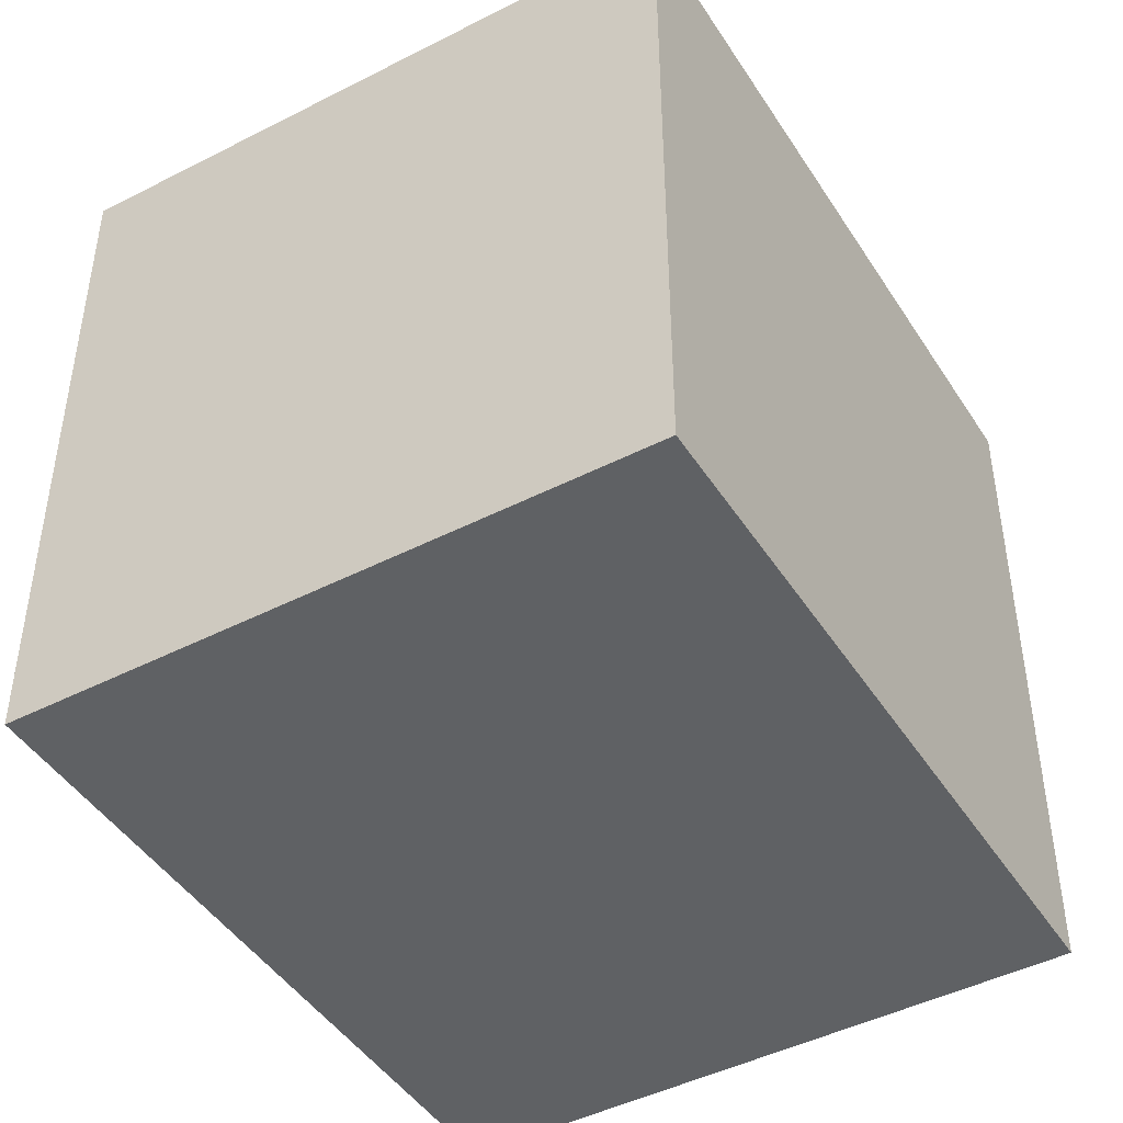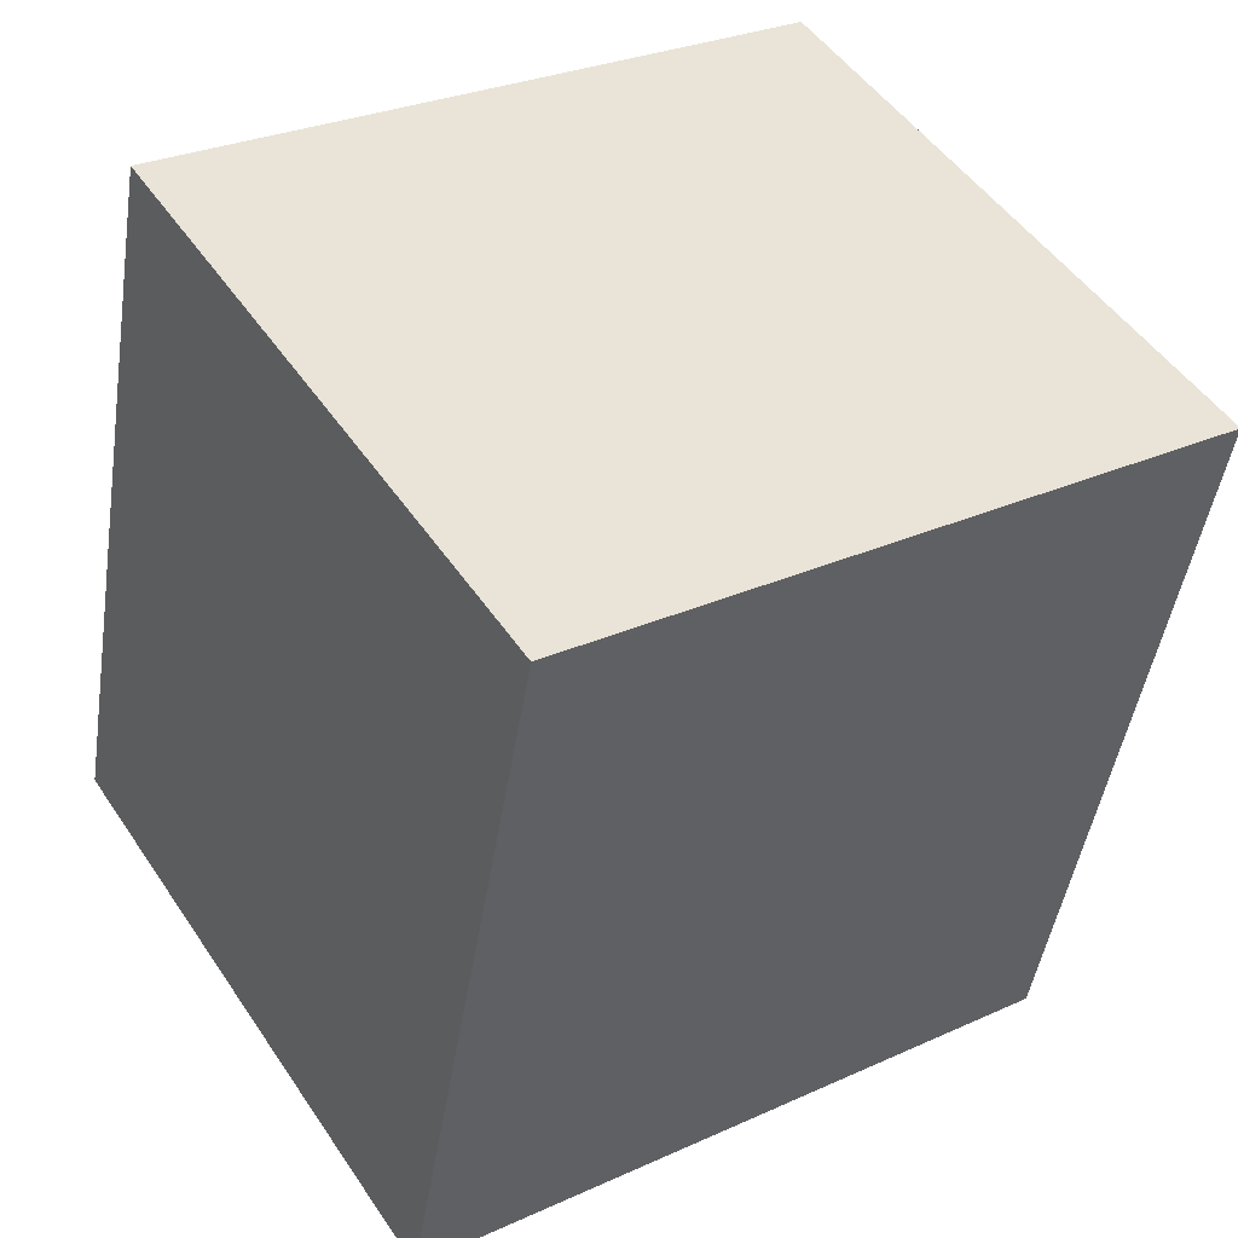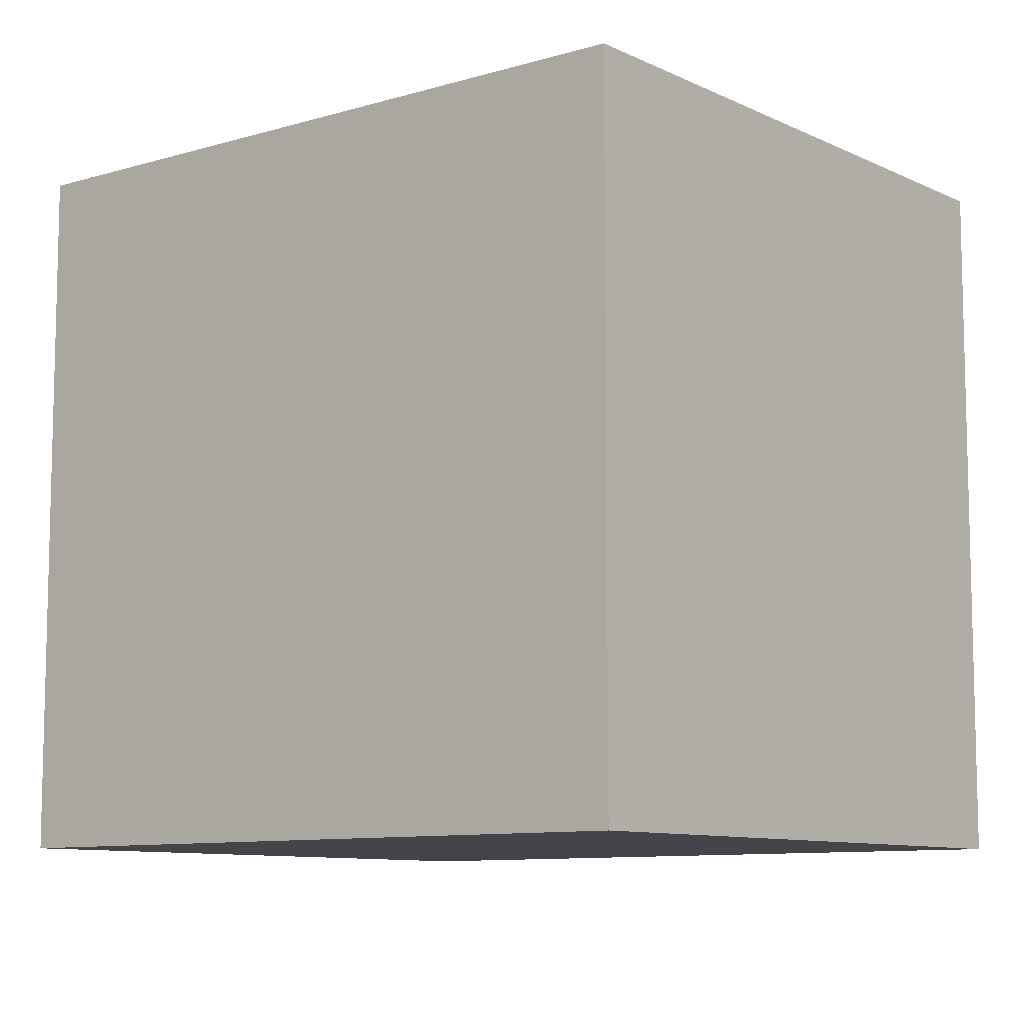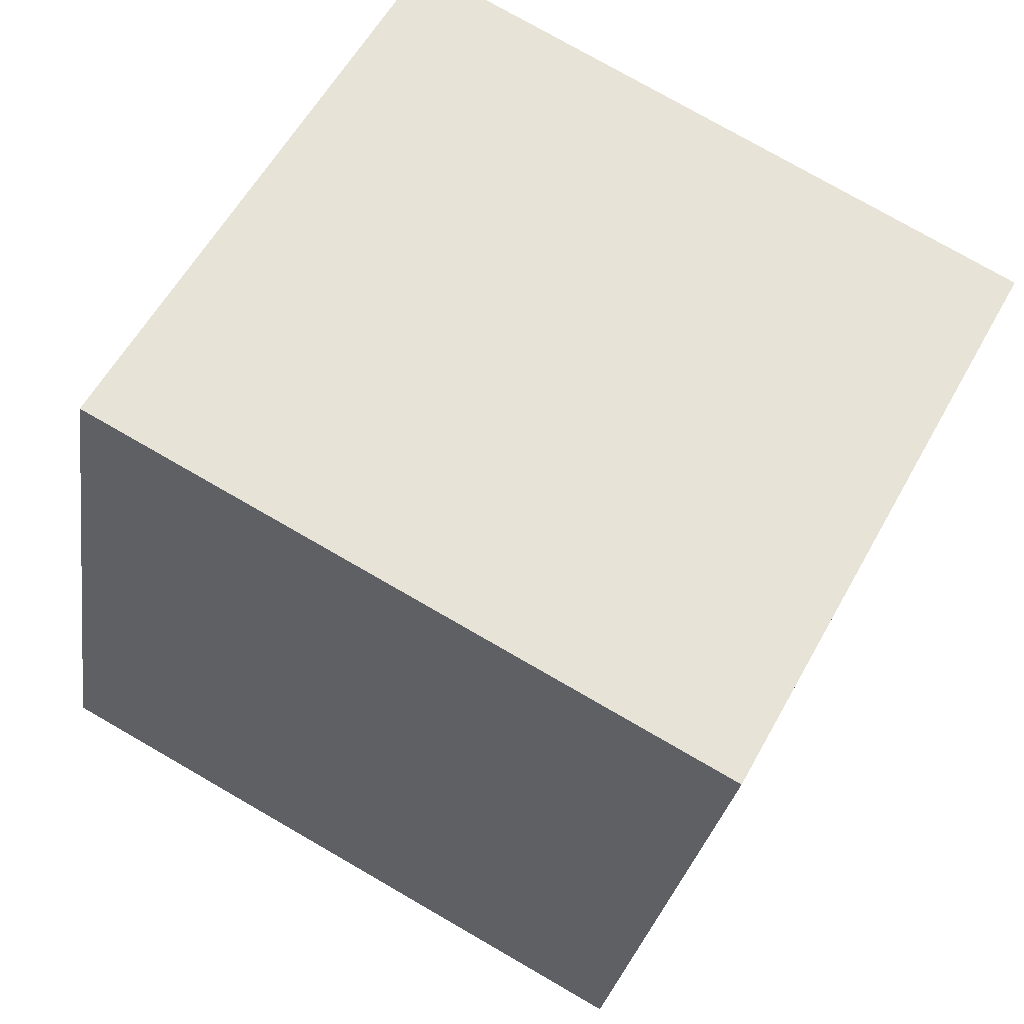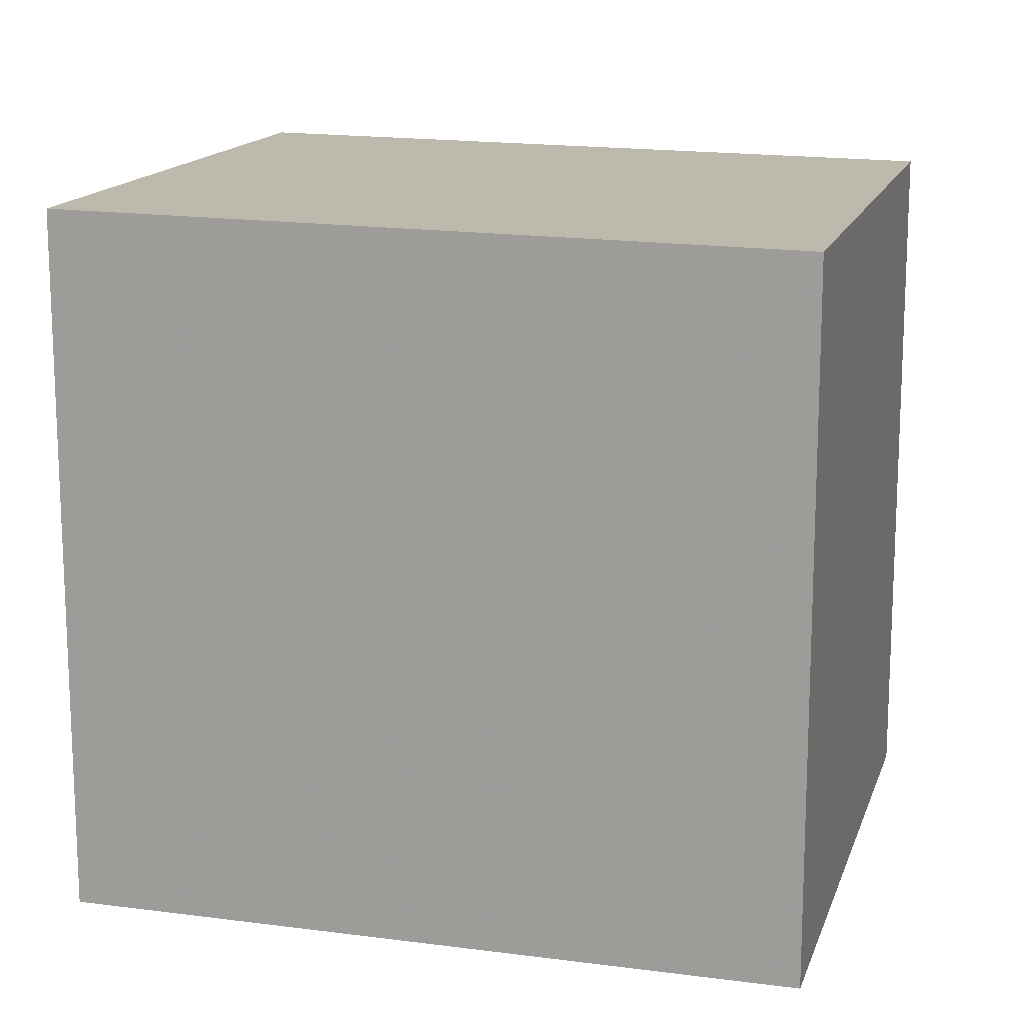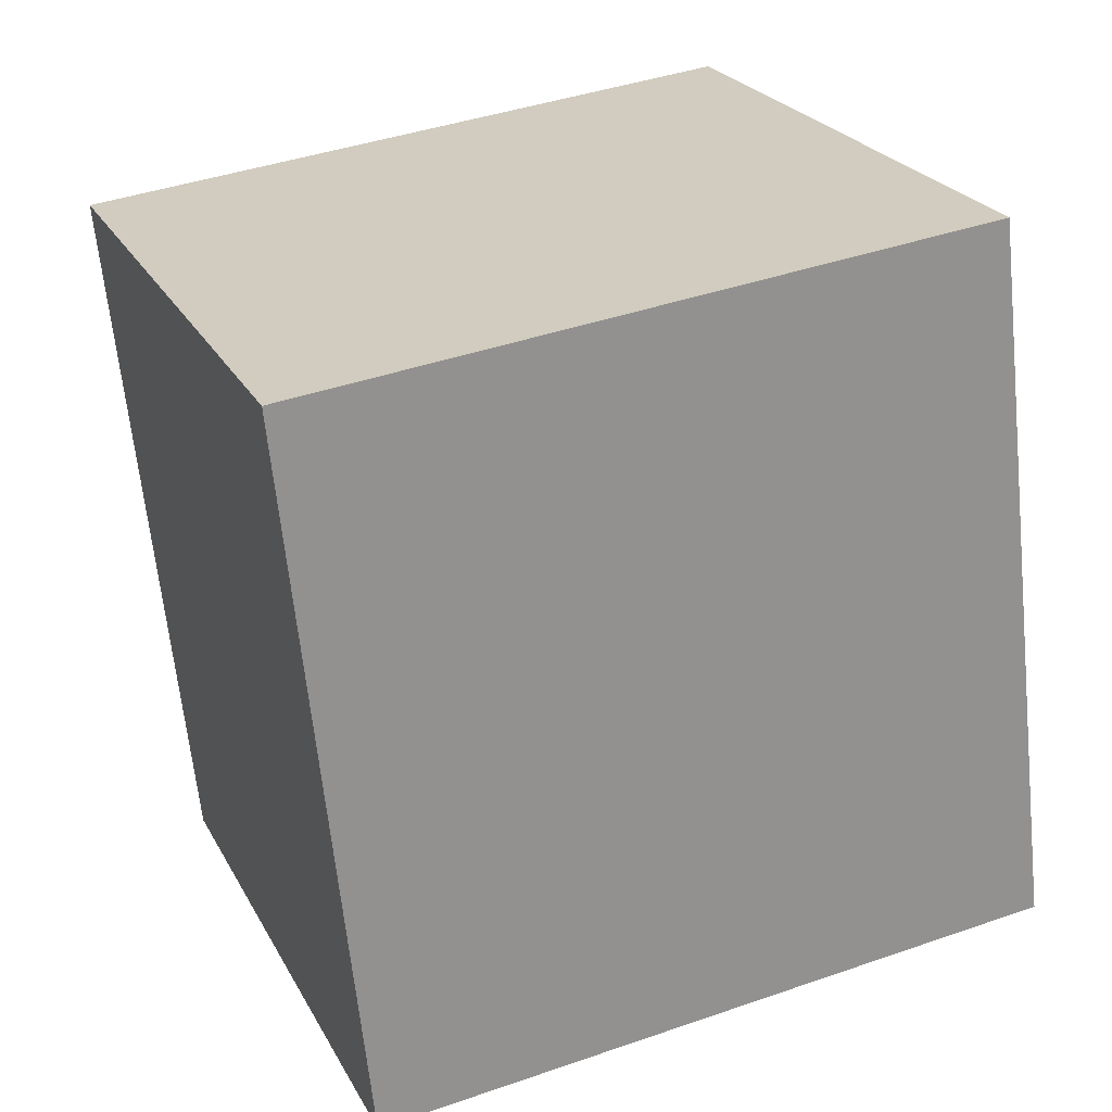
<metadata>
{"format":"obj","ext":"obj","renderer":"f3d","projection":"perspective","resolution":1024,"background":"white","views":[{"elev":-45.7,"azim":47.3,"up":"+Z"},{"elev":28.8,"azim":-124.1,"up":"+Y"},{"elev":-9.3,"azim":146.0,"up":"+Z"},{"elev":77.2,"azim":119.9,"up":"+Y"},{"elev":15.2,"azim":122.1,"up":"+Z"},{"elev":41.5,"azim":67.2,"up":"+Y"}]}
</metadata>
<code>
v -2211 -2180 2.468
v -2210 -2182 2.497
v -2213 -2183 2.49
v -2213 -2181 2.462
v -2210 -2182 2.497
v -2211 -2180 2.468
v -2211 -2180 -4.441e-16
v -2210 -2182 0
v -2213 -2183 2.49
v -2210 -2182 2.497
v -2210 -2182 0
v -2213 -2183 0
v -2213 -2181 2.462
v -2213 -2183 2.49
v -2213 -2183 0
v -2213 -2181 0
v -2211 -2180 2.468
v -2213 -2181 2.462
v -2213 -2181 0
v -2211 -2180 -4.441e-16
v -2211 -2180 0
v -2210 -2182 0
v -2213 -2183 0
v -2213 -2181 0
f 2 3 4 1
f 6 7 8 5
f 10 11 12 9
f 14 15 16 13
f 18 19 20 17
f 22 23 24 21

</code>
